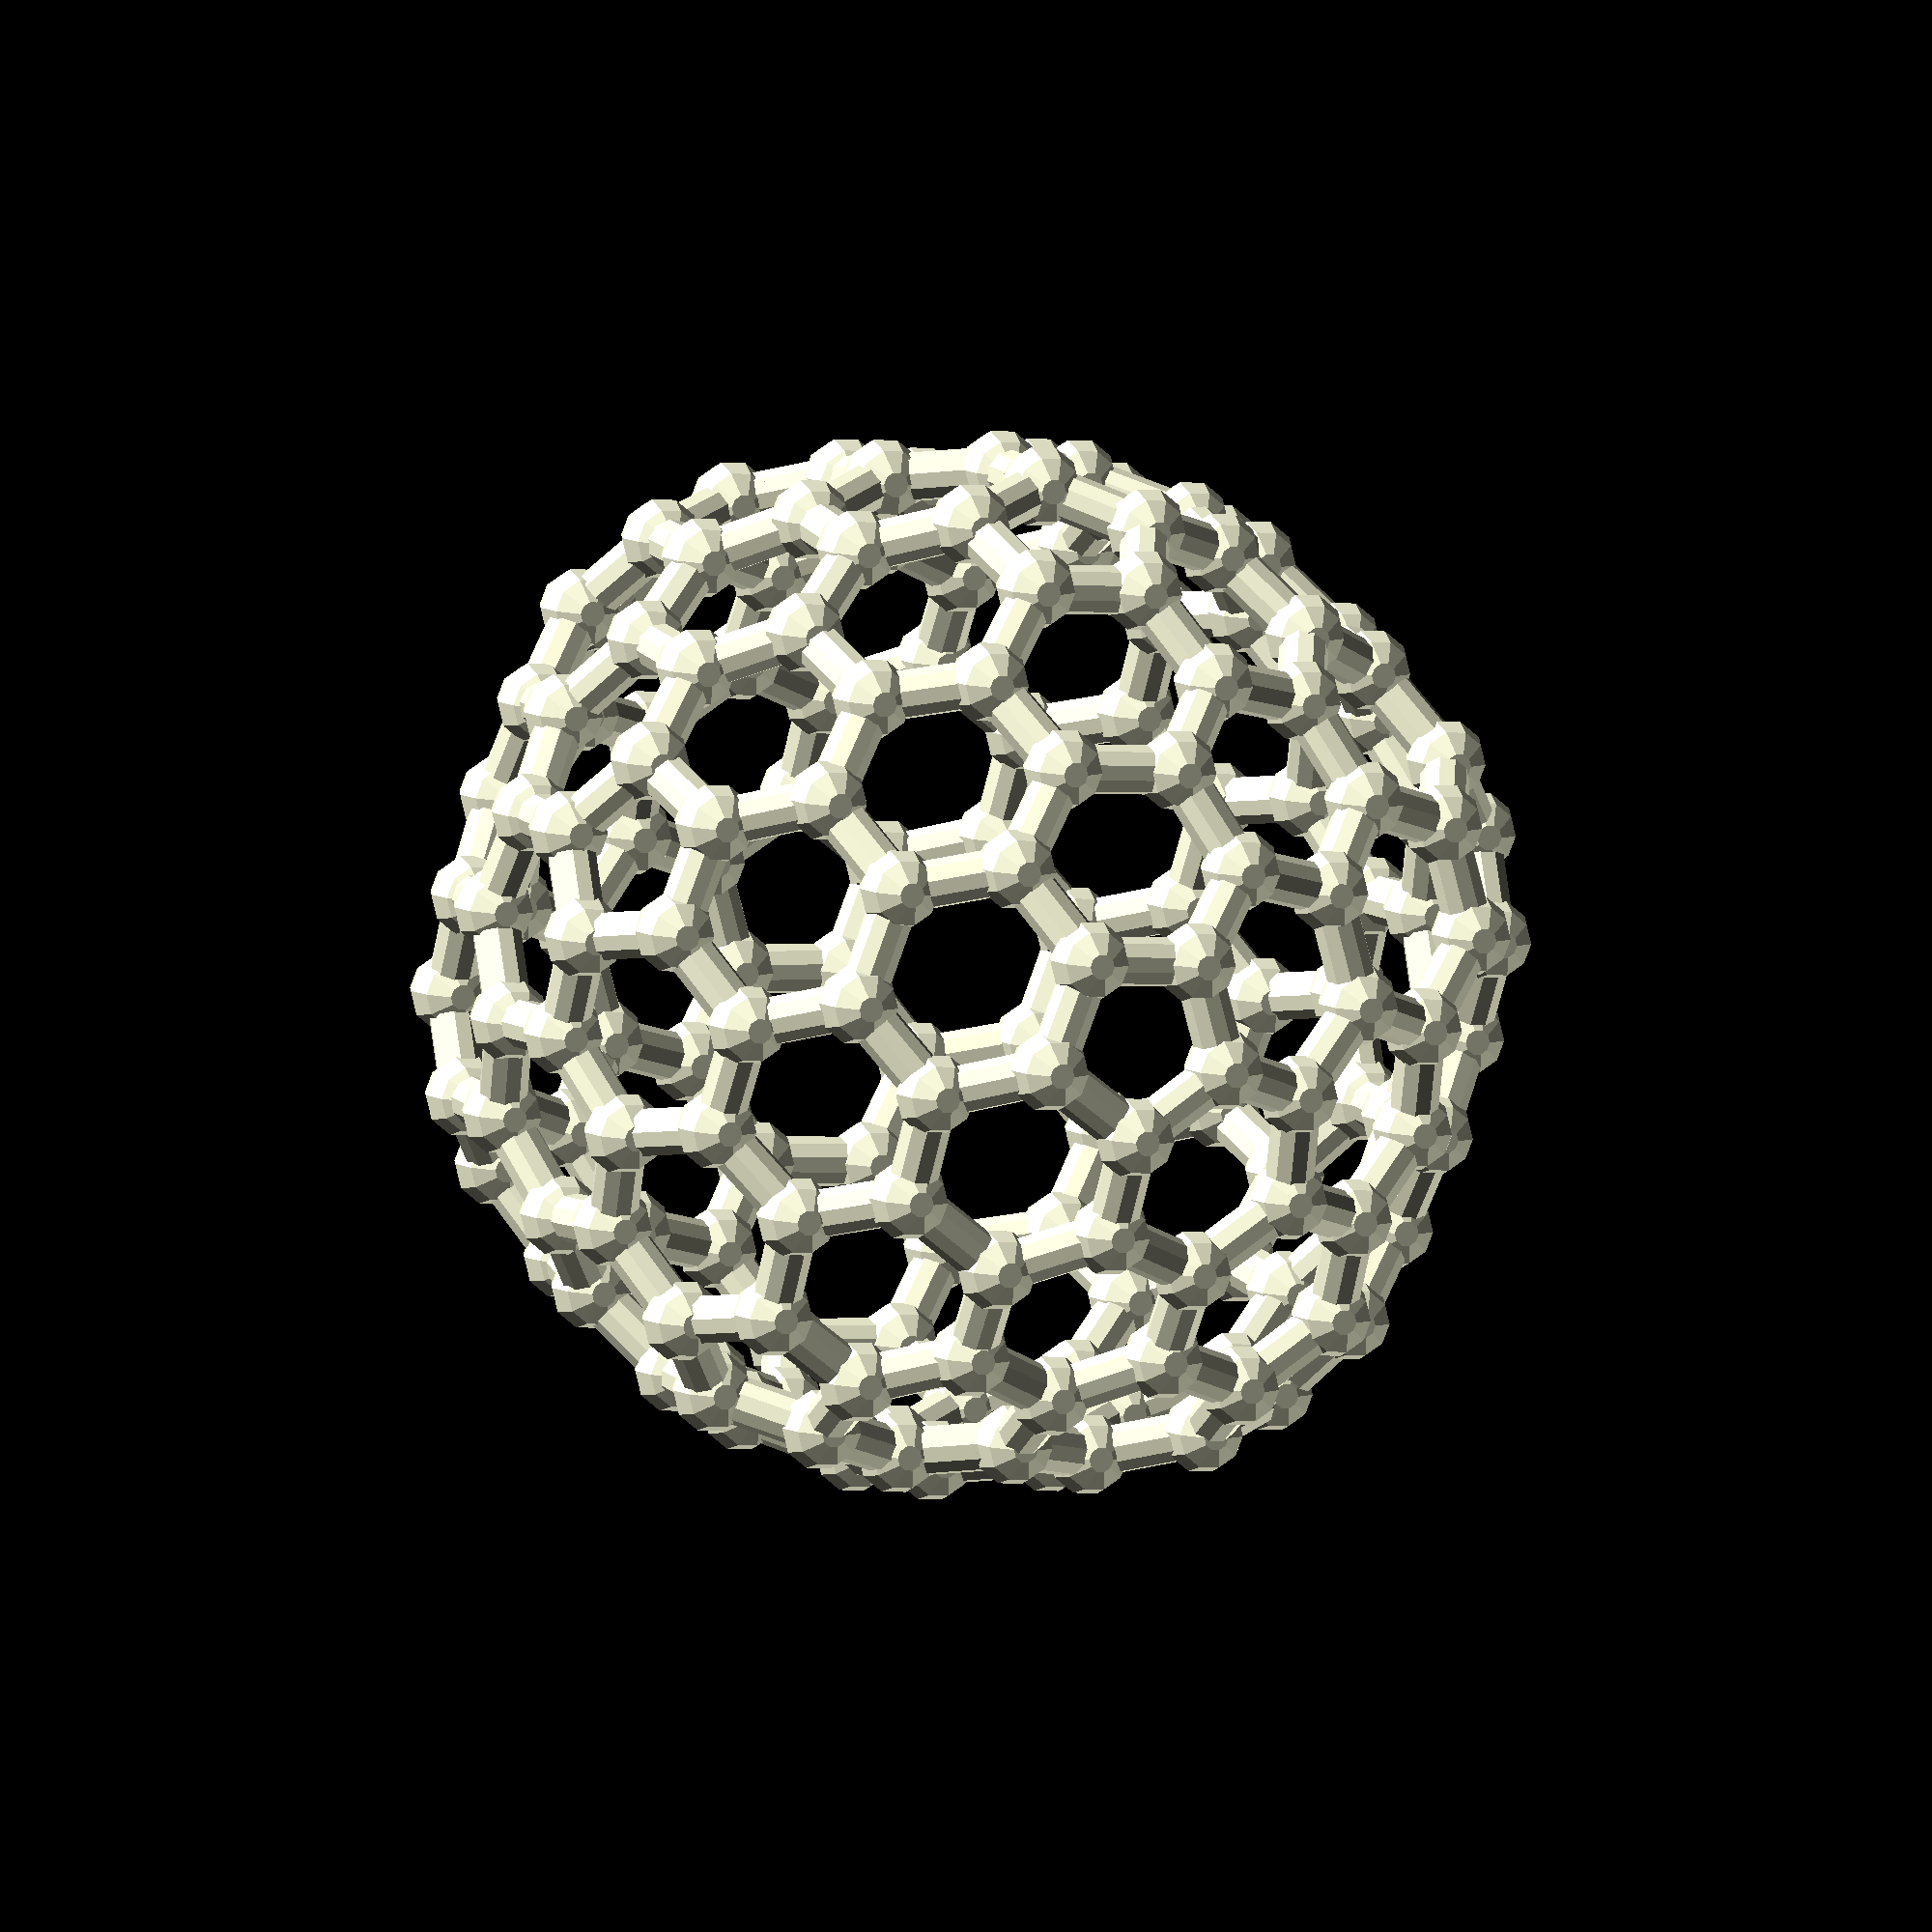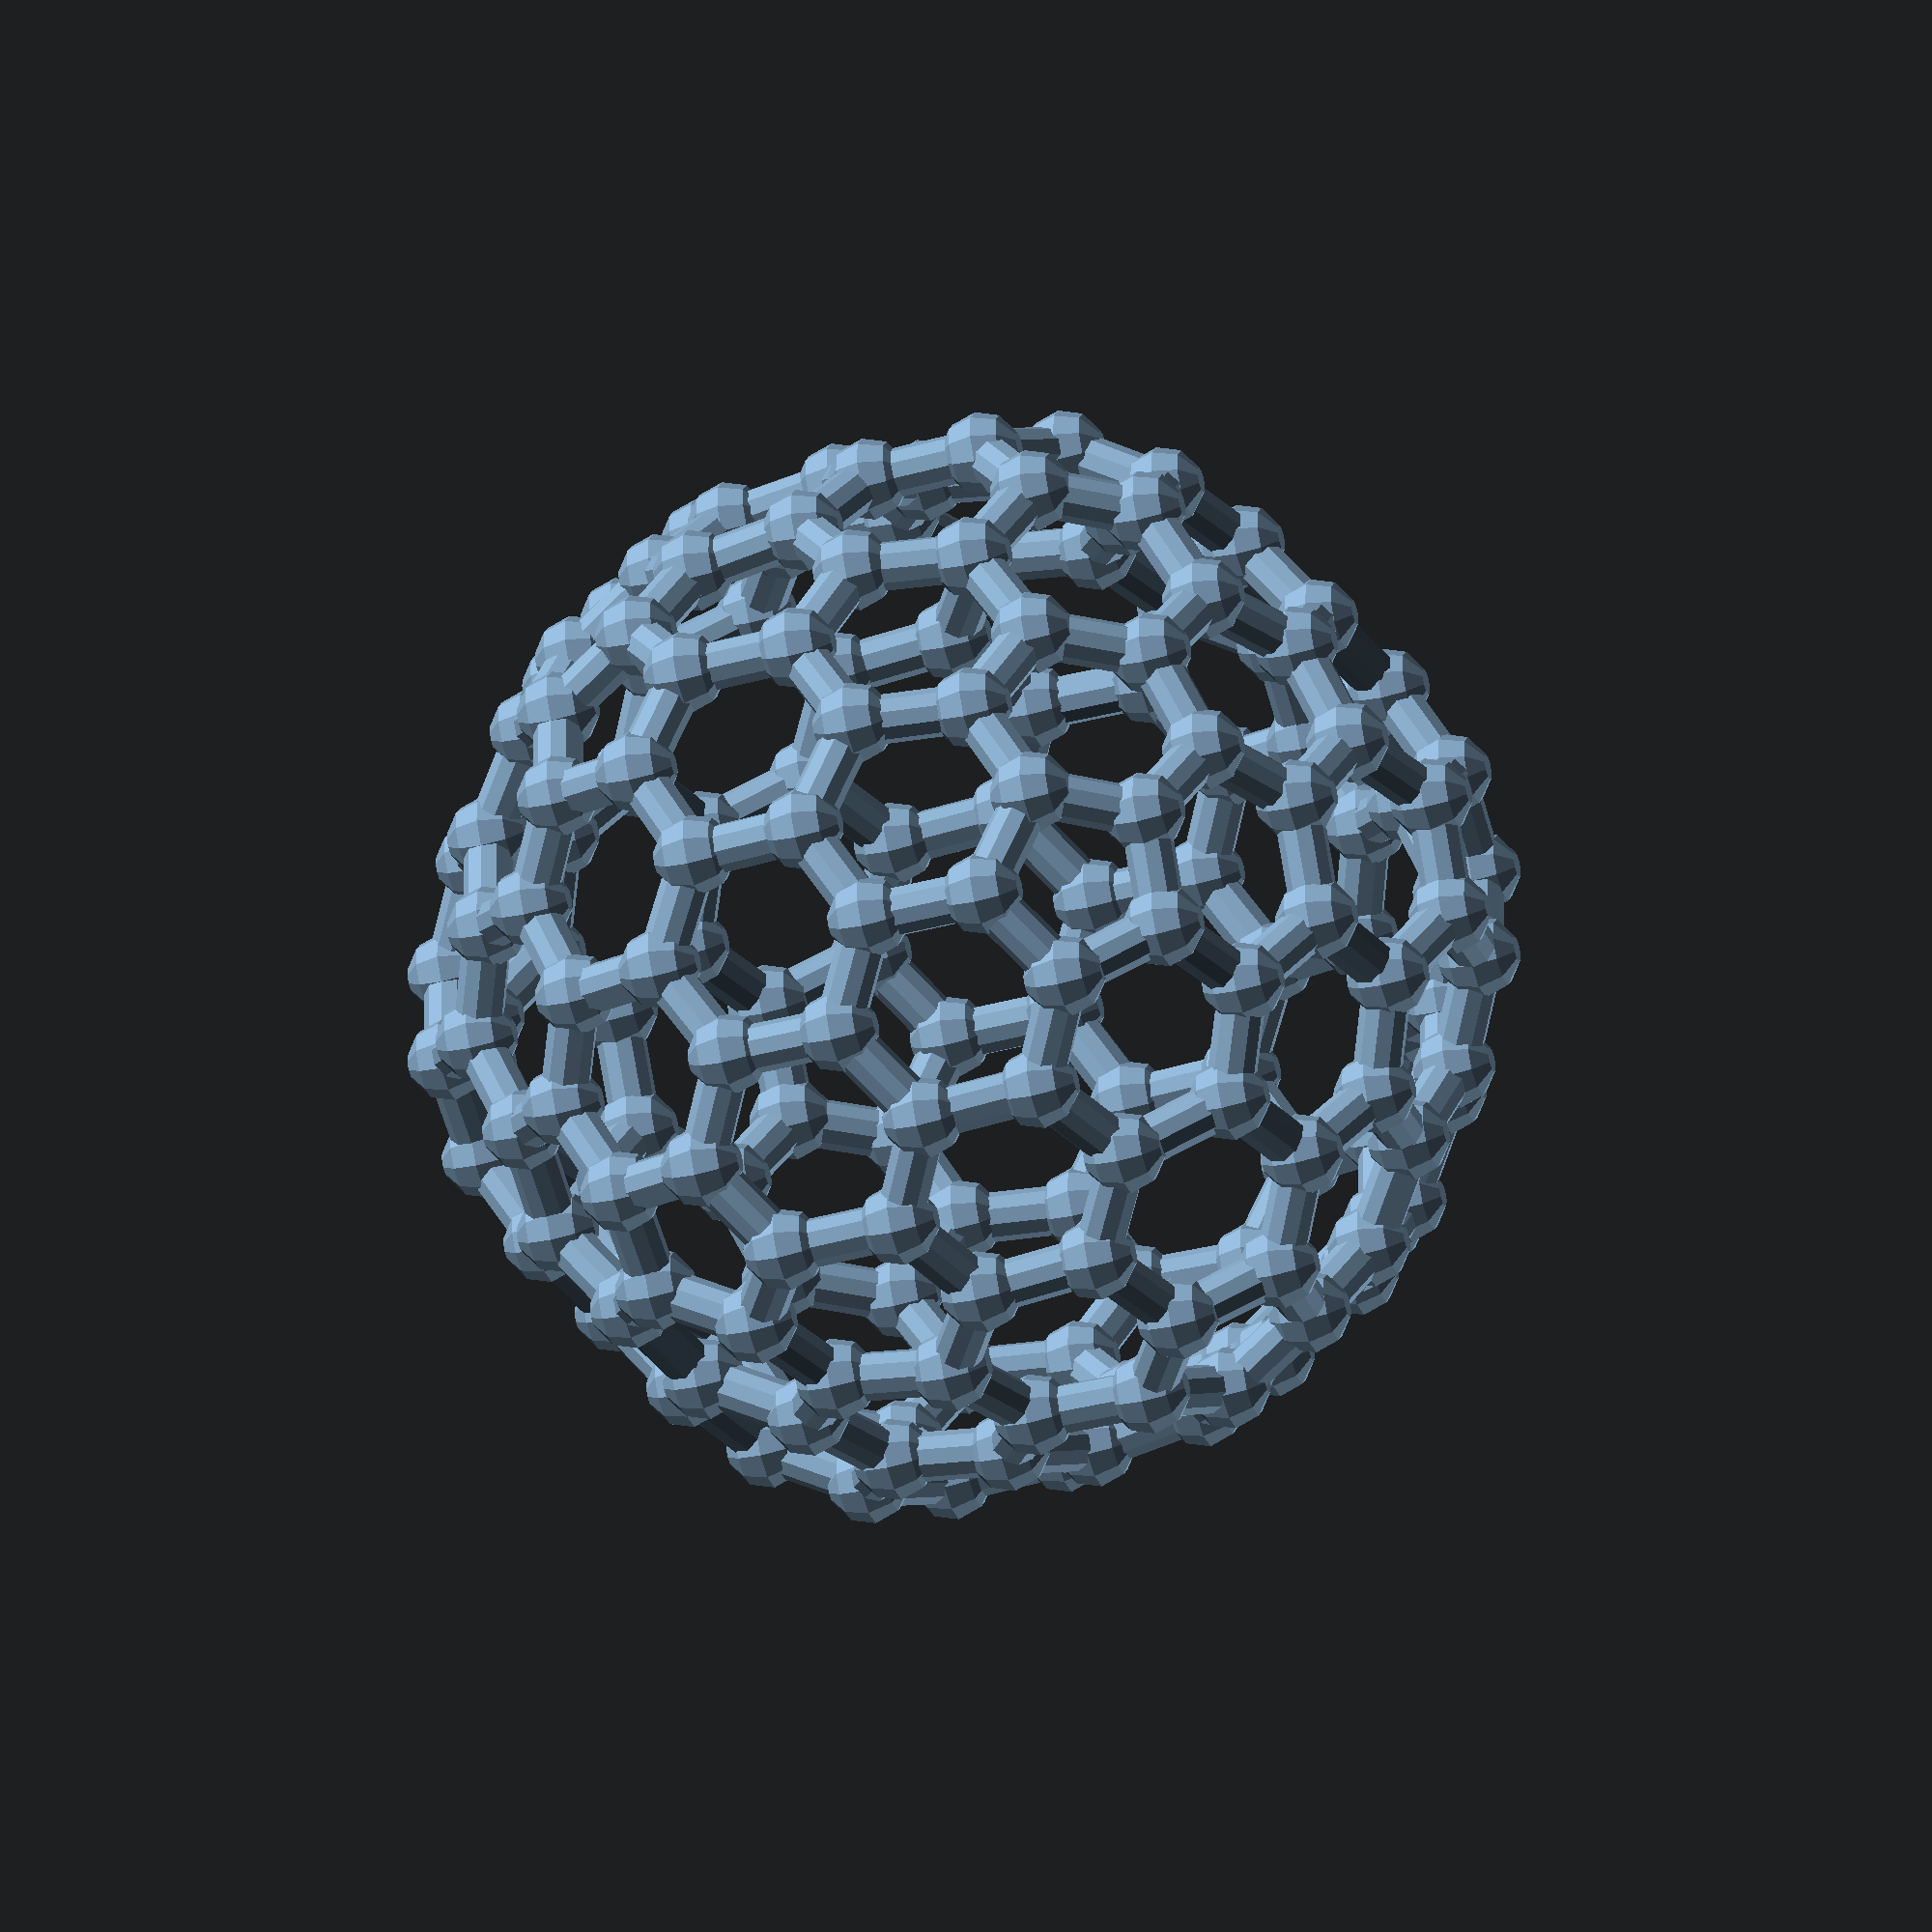
<openscad>
/*

Creates a model of a molcule from a set
of orthogonal coordinates

*/

module atom(rx,x0,y0,z0)
{
  translate(v=[x0,y0,z0])
  sphere(r=rx,$fn=10);
}

/* spheres of radius rx are placed at the atomic
 positions - x0,y0,z0
*/



module bond(x2,y2,z2,x1,y1,z1)

{
tx = (x2 + x1)/2;
ty = (y2 + y1)/2;
tz = (z2 + z1)/2;
ax = x2 - x1 ;
ay = y2 - y1;
az = z2 - z1;

translate(v=[tx,ty,tz])
rotate(a = [-acos(az/sqrt(ax*ax+ay*ay+az*az)), 0, -atan2(ax, ay)])
cylinder(r=.3,h=sqrt(ax*ax+ay*ay+az*az),center=true,$fn=10);
}

/*

Module bond represents a bond between two atoms -
as a cylinder - the orthogonal coordinates of the two
atoms are passed


tx,ty,and tz are the coordinates of the midpoint of the line
             connecting the atoms
ax,ay,and az is the vector between the atoms

              A cylinder whose height is equal to the bond length
              is placed at the origin and rotated to align with the
              bond.  The cylinder is then translated to the proper
              position

             David Moews supplied the rotate command.

                                                            P Moews


*/



union()
{


atom(.5, -2.533905,  4.505798,  3.696991);  //   1
atom(.5, -2.543777,  5.253937,  2.495453);  //   2
atom(.5, -3.680359,  4.865646,  1.748550);  //   3
atom(.5, -4.373383,  3.876556,  2.487686);  //   4
atom(.5, -3.664429,  3.653961,  3.692154);  //   5
atom(.5, -0.089706,  4.651947,  3.795303);  //   6
atom(.5, -0.097397,  5.423141,  2.550980);  //   7
atom(.5, -1.324722,  5.629715,  1.846893);  //   8
atom(.5, -1.304596,  4.099304,  4.303955);  //   9
atom(.5, -2.526306,  5.420853, -0.343552);  //  10
atom(.5, -3.650208,  4.836121,  0.318909);  //  11
atom(.5, -1.348404,  5.822418,  0.430389);  //  12
atom(.5, -2.473114,  2.025100,  5.085144);  //  13
atom(.5, -1.305328,  2.906540,  5.091034);  //  14
atom(.5, -3.614731,  2.355515,  4.292236);  //  15
atom(.5, -5.227081,  2.890152,  0.412262);  //  16
atom(.5, -4.511902,  3.913513, -0.351028);  //  17
atom(.5, -5.065689,  2.811371,  1.829376);  //  18
atom(.5, -4.473969,  1.340729,  3.769638);  //  19
atom(.5, -5.207764,  1.571259,  2.524704);  //  20
atom(.5,  2.355865,  4.580048,  3.668716);  //  21
atom(.5,  2.337646,  5.294418,  2.483139);  //  22
atom(.5,  1.132141,  5.648743,  1.849197);  //  23
atom(.5,  1.144700,  4.137161,  4.296371);  //  24
atom(.5, -0.104813,  6.114548, -1.663193);  //  25
atom(.5, -1.241821,  5.726669, -2.410187);  //  26
atom(.5, -0.104660,  6.059494, -0.233627);  //  27
atom(.5,  1.145508,  5.860428,  0.431351);  //  28
atom(.5, -5.098404,  2.732391, -2.398468);  //  29
atom(.5, -5.770630,  1.772354, -1.682404);  //  30
atom(.5, -5.773453,  1.758240, -0.273453);  //  31
atom(.5, -4.373291,  3.762344, -1.768188);  //  32
atom(.5, -5.951706,  0.503830,  0.396927);  //  33
atom(.5, -3.271362,  4.351624, -2.470581);  //  34
atom(.5, -2.430618,  5.266037, -1.761948);  //  35
atom(.5, -5.043808, -1.022629,  3.614944);  //  36
atom(.5, -5.732849, -0.806152,  2.446777);  //  37
atom(.5, -5.754379,  0.453690,  1.815811);  //  38
atom(.5, -4.316956,  0.002090,  4.253082);  //  39
atom(.5, -3.195984, -0.361740,  5.069122);  //  40
atom(.5, -0.033951,  1.142075,  6.187515);  //  41
atom(.5, -1.130646,  0.315140,  6.183807);  //  42
atom(.5, -2.337402,  0.678925,  5.553467);  //  43
atom(.5, -0.049652,  2.404724,  5.563736);  //  44
atom(.5,  1.189865,  2.949722,  5.091827);  //  45
atom(.5,  2.251938,  5.351837, -1.759964);  //  46
atom(.5,  1.047577,  5.769180, -2.409134);  //  47
atom(.5,  2.336685,  5.505890, -0.342621);  //  48
atom(.5,  3.472382,  4.957123,  0.326355);  //  49
atom(.5,  3.474152,  4.974289,  1.760925);  //  50
atom(.5,  0.621948,  5.167633, -3.616989);  //  51
atom(.5, -0.792343,  5.140839, -3.617905);  //  52
atom(.5,  3.520615,  3.781006,  3.692139);  //  53
atom(.5,  4.220825,  4.028534,  2.497986);  //  54
atom(.5, -3.463272,  2.588364, -4.229889);  //  55
atom(.5, -4.684921,  2.183029, -3.596329);  //  56
atom(.5, -2.806686,  3.749893, -3.721680);  //  57
atom(.5, -1.511276,  4.067322, -4.232437);  //  58
atom(.5, -5.734314, -1.982285,  0.285706);  //  59
atom(.5, -5.752457, -1.981918,  1.720123);  //  60
atom(.5, -5.941406, -0.736618, -0.377747);  //  61
atom(.5, -5.753876, -0.685349, -1.790924);  //  62
atom(.5, -5.790878,  0.603607, -2.419617);  //  63
atom(.5, -5.107605,  0.842407, -3.624680);  //  64
atom(.5, -1.417923, -2.046800,  5.558502);  //  65
atom(.5, -0.695908, -0.996246,  6.216537);  //  66
atom(.5, -2.725403, -1.746445,  5.073608);  //  67
atom(.5, -3.385864, -2.719650,  4.266434);  //  68
atom(.5, -4.619186, -2.337830,  3.641129);  //  69
atom(.5, -5.051620, -2.954666,  2.454163);  //  70
atom(.5,  3.522720,  2.485779,  4.300140);  //  71
atom(.5,  2.393753,  2.116989,  5.093170);  //  72
atom(.5,  2.318481,  0.773270,  5.570114);  //  73
atom(.5,  1.107132,  0.364426,  6.221573);  //  74
atom(.5,  0.709595, -0.984070,  6.235458);  //  75
atom(.5,  5.129974,  3.082443,  0.428925);  //  76
atom(.5,  4.376846,  4.073257, -0.341187);  //  77
atom(.5,  4.963776,  2.996552,  1.845169);  //  78
atom(.5,  5.744980,  1.995193, -1.678467);  //  79
atom(.5,  4.250351,  3.921448, -1.761490);  //  80
atom(.5,  5.729294,  1.973923, -0.244843);  //  81
atom(.5,  5.941345,  0.722855,  0.416595);  //  82
atom(.5,  5.966232, -0.519470, -0.358780);  //  83
atom(.5,  5.078079, -0.844300,  3.647446);  //  84
atom(.5,  5.786758, -0.601944,  2.482925);  //  85
atom(.5,  5.751724,  0.676376,  1.834030);  //  86
atom(.5,  5.154785,  1.763763,  2.542740);  //  87
atom(.5,  4.423523,  1.502000,  3.783661);  //  88
atom(.5,  1.413986,  2.038116, -5.516953);  //  89
atom(.5,  0.675598,  1.002579, -6.179367);  //  90
atom(.5, -1.462219,  1.970703, -5.514633);  //  91
atom(.5, -0.778320,  3.135468, -5.032288);  //  92
atom(.5,  0.684860,  3.167526, -5.032593);  //  93
atom(.5,  1.381363,  4.123276, -4.230621);  //  94
atom(.5,  2.725555,  1.732285, -5.033966);  //  95
atom(.5,  3.203537,  0.347824, -5.041489);  //  96
atom(.5,  5.018646,  2.928711, -2.397919);  //  97
atom(.5,  4.617798,  2.349106, -3.589661);  //  98
atom(.5,  3.383300,  2.710571, -4.223160);  //  99
atom(.5,  2.686752,  3.850967, -3.717224);  // 100
atom(.5,  3.127655,  4.468964, -2.465973);  // 101
atom(.5, -3.519714, -2.490021, -4.253494);  // 102
atom(.5, -3.516479, -3.780014, -3.626480);  // 103
atom(.5, -4.939621, -3.004044, -1.803314);  // 104
atom(.5, -5.149765, -1.768906, -2.501984);  // 105
atom(.5, -4.426041, -1.508286, -3.747208);  // 106
atom(.5, -4.321075, -0.174576, -4.250290);  // 107
atom(.5, -2.392975, -2.123505, -5.055771);  // 108
atom(.5, -0.708237,  0.972824, -6.159943);  // 109
atom(.5, -1.119217, -0.349274, -6.186400);  // 110
atom(.5, -2.321716, -0.775986, -5.531937);  // 111
atom(.5, -3.207123,  0.234756, -5.046341);  // 112
atom(.5, -2.771103,  1.632217, -5.037125);  // 113
atom(.5, -2.251862, -5.353806,  1.798843);  // 114
atom(.5, -1.036133, -5.743332,  2.452774);  // 115
atom(.5, -0.614578, -5.135178,  3.623291);  // 116
atom(.5, -1.369705, -4.124893,  4.247375);  // 117
atom(.5, -2.689285, -3.857803,  3.752213);  // 118
atom(.5, -3.136215, -4.482651,  2.506287);  // 119
atom(.5, -4.264389, -3.956329,  1.804230);  // 120
atom(.5, -2.340790, -5.517731,  0.380066);  // 121
atom(.5, -1.148987, -5.880417, -0.390305);  // 122
atom(.5, -4.191849, -4.011932, -2.440033);  // 123
atom(.5, -3.498093, -4.970108, -1.720016);  // 124
atom(.5, -3.481628, -4.967545, -0.285873);  // 125
atom(.5, -4.386749, -4.089874,  0.386490);  // 126
atom(.5, -5.129654, -3.091614, -0.384155);  // 127
atom(.5,  3.464767, -2.592697,  4.275833);  // 128
atom(.5,  4.687866, -2.172668,  3.656158);  // 129
atom(.5,  4.311356,  0.157959,  4.270813);  // 130
atom(.5,  3.200165, -0.242493,  5.083893);  // 131
atom(.5,  2.770615, -1.641937,  5.085556);  // 132
atom(.5,  1.473419, -1.993668,  5.570892);  // 133
atom(.5,  0.770081, -5.125641,  3.638992);  // 134
atom(.5,  1.507690, -4.068298,  4.267624);  // 135
atom(.5,  0.781006, -3.142914,  5.078156);  // 136
atom(.5, -0.682327, -3.171524,  5.069885);  // 137
atom(.5,  2.809845, -3.756897,  3.762573);  // 138
atom(.5,  3.275909, -4.368195,  2.515778);  // 139
atom(.5,  0.103195, -6.114563,  1.706589);  // 140
atom(.5,  1.234665, -5.727722,  2.449707);  // 141
atom(.5,  0.101547, -6.072708,  0.276840);  // 142
atom(.5,  1.344559, -5.828430, -0.385666);  // 143
atom(.5,  1.326157, -5.606125, -1.799881);  // 144
atom(.5,  2.512909, -5.163788, -2.417984);  // 145
atom(.5,  2.429810, -5.277008,  1.805969);  // 146
atom(.5,  2.521164, -5.426437,  0.387115);  // 147
atom(.5,  3.628510, -4.819565, -0.287842);  // 148
atom(.5,  3.611359, -4.788651, -1.696700);  // 149
atom(.5,  5.145752, -2.780487,  2.467133);  // 150
atom(.5,  5.834000, -1.796463,  1.732025);  // 151
atom(.5,  4.386810, -3.802338,  1.814682);  // 152
atom(.5,  4.513260, -3.925430,  0.395981);  // 153
atom(.5,  5.802567, -1.777374,  0.302139);  // 154
atom(.5,  5.228653, -2.902054, -0.368300);  // 155
atom(.5,  5.028061, -2.817000, -1.783356);  // 156
atom(.5,  4.279100, -3.833054, -2.410049);  // 157
atom(.5,  5.793457,  0.796371, -2.422287);  // 158
atom(.5,  5.087204,  1.018051, -3.619659);  // 159
atom(.5,  5.782349, -0.479965, -1.776611);  // 160
atom(.5,  5.208298, -1.581543, -2.484222);  // 161
atom(.5,  4.328796, -0.023727, -4.240540);  // 162
atom(.5,  4.473816, -1.350876, -3.729416);  // 163
atom(.5,  3.590698, -2.365600, -4.219650);  // 164
atom(.5,  3.593369, -3.617416, -3.572403);  // 165
atom(.5,  1.151215, -0.326370, -6.204605);  // 166
atom(.5,  0.026718, -1.173248, -6.209167);  // 167
atom(.5,  2.359177, -0.696350, -5.533936);  // 168
atom(.5,  2.468933, -2.035538, -5.045822);  // 169
atom(.5, -2.365860, -4.597366, -3.652939);  // 170
atom(.5, -2.354400, -5.342850, -2.458633);  // 171
atom(.5, -1.128159, -5.686554, -1.807281);  // 172
atom(.5,  0.092987, -5.435425, -2.506943);  // 173
atom(.5, -1.151764, -4.152618, -4.264587);  // 174
atom(.5,  0.080978, -4.660248, -3.748718);  // 175
atom(.5,  1.302673, -4.089142, -4.229507);  // 176
atom(.5,  2.501587, -4.439346, -3.576721);  // 177
atom(.5, -1.194046, -2.964874, -5.060364);  // 178
atom(.5,  0.045349, -2.439285, -5.543671);  // 179
atom(.5,  1.299606, -2.916382, -5.050766);  // 180
bond( -2.533905,  4.505798,  3.696991, -2.543777,  5.253937,  2.495453);  //  1 -   2
bond( -2.533905,  4.505798,  3.696991, -3.664429,  3.653961,  3.692154);  //  1 -   5
bond( -2.533905,  4.505798,  3.696991, -1.304596,  4.099304,  4.303955);  //  1 -   9
bond( -2.543777,  5.253937,  2.495453, -3.680359,  4.865646,  1.748550);  //  2 -   3
bond( -2.543777,  5.253937,  2.495453, -1.324722,  5.629715,  1.846893);  //  2 -   8
bond( -3.680359,  4.865646,  1.748550, -4.373383,  3.876556,  2.487686);  //  3 -   4
bond( -3.680359,  4.865646,  1.748550, -3.650208,  4.836121,  0.318909);  //  3 -  11
bond( -4.373383,  3.876556,  2.487686, -3.664429,  3.653961,  3.692154);  //  4 -   5
bond( -4.373383,  3.876556,  2.487686, -5.065689,  2.811371,  1.829376);  //  4 -  18
bond( -3.664429,  3.653961,  3.692154, -3.614731,  2.355515,  4.292236);  //  5 -  15
bond( -0.089706,  4.651947,  3.795303, -0.097397,  5.423141,  2.550980);  //  6 -   7
bond( -0.089706,  4.651947,  3.795303, -1.304596,  4.099304,  4.303955);  //  6 -   9
bond( -0.089706,  4.651947,  3.795303,  1.144700,  4.137161,  4.296371);  //  6 -  24
bond( -0.097397,  5.423141,  2.550980, -1.324722,  5.629715,  1.846893);  //  7 -   8
bond( -0.097397,  5.423141,  2.550980,  1.132141,  5.648743,  1.849197);  //  7 -  23
bond( -1.324722,  5.629715,  1.846893, -1.348404,  5.822418,  0.430389);  //  8 -  12
bond( -1.304596,  4.099304,  4.303955, -1.305328,  2.906540,  5.091034);  //  9 -  14
bond( -2.526306,  5.420853, -0.343552, -3.650208,  4.836121,  0.318909);  // 10 -  11
bond( -2.526306,  5.420853, -0.343552, -1.348404,  5.822418,  0.430389);  // 10 -  12
bond( -2.526306,  5.420853, -0.343552, -2.430618,  5.266037, -1.761948);  // 10 -  35
bond( -3.650208,  4.836121,  0.318909, -4.511902,  3.913513, -0.351028);  // 11 -  17
bond( -1.348404,  5.822418,  0.430389, -0.104660,  6.059494, -0.233627);  // 12 -  27
bond( -2.473114,  2.025100,  5.085144, -1.305328,  2.906540,  5.091034);  // 13 -  14
bond( -2.473114,  2.025100,  5.085144, -3.614731,  2.355515,  4.292236);  // 13 -  15
bond( -2.473114,  2.025100,  5.085144, -2.337402,  0.678925,  5.553467);  // 13 -  43
bond( -1.305328,  2.906540,  5.091034, -0.049652,  2.404724,  5.563736);  // 14 -  44
bond( -3.614731,  2.355515,  4.292236, -4.473969,  1.340729,  3.769638);  // 15 -  19
bond( -5.227081,  2.890152,  0.412262, -4.511902,  3.913513, -0.351028);  // 16 -  17
bond( -5.227081,  2.890152,  0.412262, -5.065689,  2.811371,  1.829376);  // 16 -  18
bond( -5.227081,  2.890152,  0.412262, -5.773453,  1.758240, -0.273453);  // 16 -  31
bond( -4.511902,  3.913513, -0.351028, -4.373291,  3.762344, -1.768188);  // 17 -  32
bond( -5.065689,  2.811371,  1.829376, -5.207764,  1.571259,  2.524704);  // 18 -  20
bond( -4.473969,  1.340729,  3.769638, -5.207764,  1.571259,  2.524704);  // 19 -  20
bond( -4.473969,  1.340729,  3.769638, -4.316956,  0.002090,  4.253082);  // 19 -  39
bond( -5.207764,  1.571259,  2.524704, -5.754379,  0.453690,  1.815811);  // 20 -  38
bond(  2.355865,  4.580048,  3.668716,  2.337646,  5.294418,  2.483139);  // 21 -  22
bond(  2.355865,  4.580048,  3.668716,  1.144700,  4.137161,  4.296371);  // 21 -  24
bond(  2.355865,  4.580048,  3.668716,  3.520615,  3.781006,  3.692139);  // 21 -  53
bond(  2.337646,  5.294418,  2.483139,  1.132141,  5.648743,  1.849197);  // 22 -  23
bond(  2.337646,  5.294418,  2.483139,  3.474152,  4.974289,  1.760925);  // 22 -  50
bond(  1.132141,  5.648743,  1.849197,  1.145508,  5.860428,  0.431351);  // 23 -  28
bond(  1.144700,  4.137161,  4.296371,  1.189865,  2.949722,  5.091827);  // 24 -  45
bond( -0.104813,  6.114548, -1.663193, -1.241821,  5.726669, -2.410187);  // 25 -  26
bond( -0.104813,  6.114548, -1.663193, -0.104660,  6.059494, -0.233627);  // 25 -  27
bond( -0.104813,  6.114548, -1.663193,  1.047577,  5.769180, -2.409134);  // 25 -  47
bond( -1.241821,  5.726669, -2.410187, -2.430618,  5.266037, -1.761948);  // 26 -  35
bond( -1.241821,  5.726669, -2.410187, -0.792343,  5.140839, -3.617905);  // 26 -  52
bond( -0.104660,  6.059494, -0.233627,  1.145508,  5.860428,  0.431351);  // 27 -  28
bond(  1.145508,  5.860428,  0.431351,  2.336685,  5.505890, -0.342621);  // 28 -  48
bond( -5.098404,  2.732391, -2.398468, -5.770630,  1.772354, -1.682404);  // 29 -  30
bond( -5.098404,  2.732391, -2.398468, -4.373291,  3.762344, -1.768188);  // 29 -  32
bond( -5.098404,  2.732391, -2.398468, -4.684921,  2.183029, -3.596329);  // 29 -  56
bond( -5.770630,  1.772354, -1.682404, -5.773453,  1.758240, -0.273453);  // 30 -  31
bond( -5.770630,  1.772354, -1.682404, -5.790878,  0.603607, -2.419617);  // 30 -  63
bond( -5.773453,  1.758240, -0.273453, -5.951706,  0.503830,  0.396927);  // 31 -  33
bond( -4.373291,  3.762344, -1.768188, -3.271362,  4.351624, -2.470581);  // 32 -  34
bond( -5.951706,  0.503830,  0.396927, -5.754379,  0.453690,  1.815811);  // 33 -  38
bond( -5.951706,  0.503830,  0.396927, -5.941406, -0.736618, -0.377747);  // 33 -  61
bond( -3.271362,  4.351624, -2.470581, -2.430618,  5.266037, -1.761948);  // 34 -  35
bond( -3.271362,  4.351624, -2.470581, -2.806686,  3.749893, -3.721680);  // 34 -  57
bond( -5.043808, -1.022629,  3.614944, -5.732849, -0.806152,  2.446777);  // 36 -  37
bond( -5.043808, -1.022629,  3.614944, -4.316956,  0.002090,  4.253082);  // 36 -  39
bond( -5.043808, -1.022629,  3.614944, -4.619186, -2.337830,  3.641129);  // 36 -  69
bond( -5.732849, -0.806152,  2.446777, -5.754379,  0.453690,  1.815811);  // 37 -  38
bond( -5.732849, -0.806152,  2.446777, -5.752457, -1.981918,  1.720123);  // 37 -  60
bond( -4.316956,  0.002090,  4.253082, -3.195984, -0.361740,  5.069122);  // 39 -  40
bond( -3.195984, -0.361740,  5.069122, -2.337402,  0.678925,  5.553467);  // 40 -  43
bond( -3.195984, -0.361740,  5.069122, -2.725403, -1.746445,  5.073608);  // 40 -  67
bond( -0.033951,  1.142075,  6.187515, -1.130646,  0.315140,  6.183807);  // 41 -  42
bond( -0.033951,  1.142075,  6.187515, -0.049652,  2.404724,  5.563736);  // 41 -  44
bond( -0.033951,  1.142075,  6.187515,  1.107132,  0.364426,  6.221573);  // 41 -  74
bond( -1.130646,  0.315140,  6.183807, -2.337402,  0.678925,  5.553467);  // 42 -  43
bond( -1.130646,  0.315140,  6.183807, -0.695908, -0.996246,  6.216537);  // 42 -  66
bond( -0.049652,  2.404724,  5.563736,  1.189865,  2.949722,  5.091827);  // 44 -  45
bond(  1.189865,  2.949722,  5.091827,  2.393753,  2.116989,  5.093170);  // 45 -  72
bond(  2.251938,  5.351837, -1.759964,  1.047577,  5.769180, -2.409134);  // 46 -  47
bond(  2.251938,  5.351837, -1.759964,  2.336685,  5.505890, -0.342621);  // 46 -  48
bond(  2.251938,  5.351837, -1.759964,  3.127655,  4.468964, -2.465973);  // 46 - 101
bond(  1.047577,  5.769180, -2.409134,  0.621948,  5.167633, -3.616989);  // 47 -  51
bond(  2.336685,  5.505890, -0.342621,  3.472382,  4.957123,  0.326355);  // 48 -  49
bond(  3.472382,  4.957123,  0.326355,  3.474152,  4.974289,  1.760925);  // 49 -  50
bond(  3.472382,  4.957123,  0.326355,  4.376846,  4.073257, -0.341187);  // 49 -  77
bond(  3.474152,  4.974289,  1.760925,  4.220825,  4.028534,  2.497986);  // 50 -  54
bond(  0.621948,  5.167633, -3.616989, -0.792343,  5.140839, -3.617905);  // 51 -  52
bond(  0.621948,  5.167633, -3.616989,  1.381363,  4.123276, -4.230621);  // 51 -  94
bond( -0.792343,  5.140839, -3.617905, -1.511276,  4.067322, -4.232437);  // 52 -  58
bond(  3.520615,  3.781006,  3.692139,  4.220825,  4.028534,  2.497986);  // 53 -  54
bond(  3.520615,  3.781006,  3.692139,  3.522720,  2.485779,  4.300140);  // 53 -  71
bond(  4.220825,  4.028534,  2.497986,  4.963776,  2.996552,  1.845169);  // 54 -  78
bond( -3.463272,  2.588364, -4.229889, -4.684921,  2.183029, -3.596329);  // 55 -  56
bond( -3.463272,  2.588364, -4.229889, -2.806686,  3.749893, -3.721680);  // 55 -  57
bond( -3.463272,  2.588364, -4.229889, -2.771103,  1.632217, -5.037125);  // 55 - 113
bond( -4.684921,  2.183029, -3.596329, -5.107605,  0.842407, -3.624680);  // 56 -  64
bond( -2.806686,  3.749893, -3.721680, -1.511276,  4.067322, -4.232437);  // 57 -  58
bond( -1.511276,  4.067322, -4.232437, -0.778320,  3.135468, -5.032288);  // 58 -  92
bond( -5.734314, -1.982285,  0.285706, -5.752457, -1.981918,  1.720123);  // 59 -  60
bond( -5.734314, -1.982285,  0.285706, -5.941406, -0.736618, -0.377747);  // 59 -  61
bond( -5.734314, -1.982285,  0.285706, -5.129654, -3.091614, -0.384155);  // 59 - 127
bond( -5.752457, -1.981918,  1.720123, -5.051620, -2.954666,  2.454163);  // 60 -  70
bond( -5.941406, -0.736618, -0.377747, -5.753876, -0.685349, -1.790924);  // 61 -  62
bond( -5.753876, -0.685349, -1.790924, -5.790878,  0.603607, -2.419617);  // 62 -  63
bond( -5.753876, -0.685349, -1.790924, -5.149765, -1.768906, -2.501984);  // 62 - 105
bond( -5.790878,  0.603607, -2.419617, -5.107605,  0.842407, -3.624680);  // 63 -  64
bond( -5.107605,  0.842407, -3.624680, -4.321075, -0.174576, -4.250290);  // 64 - 107
bond( -1.417923, -2.046800,  5.558502, -0.695908, -0.996246,  6.216537);  // 65 -  66
bond( -1.417923, -2.046800,  5.558502, -2.725403, -1.746445,  5.073608);  // 65 -  67
bond( -1.417923, -2.046800,  5.558502, -0.682327, -3.171524,  5.069885);  // 65 - 137
bond( -0.695908, -0.996246,  6.216537,  0.709595, -0.984070,  6.235458);  // 66 -  75
bond( -2.725403, -1.746445,  5.073608, -3.385864, -2.719650,  4.266434);  // 67 -  68
bond( -3.385864, -2.719650,  4.266434, -4.619186, -2.337830,  3.641129);  // 68 -  69
bond( -3.385864, -2.719650,  4.266434, -2.689285, -3.857803,  3.752213);  // 68 - 118
bond( -4.619186, -2.337830,  3.641129, -5.051620, -2.954666,  2.454163);  // 69 -  70
bond( -5.051620, -2.954666,  2.454163, -4.264389, -3.956329,  1.804230);  // 70 - 120
bond(  3.522720,  2.485779,  4.300140,  2.393753,  2.116989,  5.093170);  // 71 -  72
bond(  3.522720,  2.485779,  4.300140,  4.423523,  1.502000,  3.783661);  // 71 -  88
bond(  2.393753,  2.116989,  5.093170,  2.318481,  0.773270,  5.570114);  // 72 -  73
bond(  2.318481,  0.773270,  5.570114,  1.107132,  0.364426,  6.221573);  // 73 -  74
bond(  2.318481,  0.773270,  5.570114,  3.200165, -0.242493,  5.083893);  // 73 - 131
bond(  1.107132,  0.364426,  6.221573,  0.709595, -0.984070,  6.235458);  // 74 -  75
bond(  0.709595, -0.984070,  6.235458,  1.473419, -1.993668,  5.570892);  // 75 - 133
bond(  5.129974,  3.082443,  0.428925,  4.376846,  4.073257, -0.341187);  // 76 -  77
bond(  5.129974,  3.082443,  0.428925,  4.963776,  2.996552,  1.845169);  // 76 -  78
bond(  5.129974,  3.082443,  0.428925,  5.729294,  1.973923, -0.244843);  // 76 -  81
bond(  4.376846,  4.073257, -0.341187,  4.250351,  3.921448, -1.761490);  // 77 -  80
bond(  4.963776,  2.996552,  1.845169,  5.154785,  1.763763,  2.542740);  // 78 -  87
bond(  5.744980,  1.995193, -1.678467,  5.729294,  1.973923, -0.244843);  // 79 -  81
bond(  5.744980,  1.995193, -1.678467,  5.018646,  2.928711, -2.397919);  // 79 -  97
bond(  5.744980,  1.995193, -1.678467,  5.793457,  0.796371, -2.422287);  // 79 - 158
bond(  4.250351,  3.921448, -1.761490,  5.018646,  2.928711, -2.397919);  // 80 -  97
bond(  4.250351,  3.921448, -1.761490,  3.127655,  4.468964, -2.465973);  // 80 - 101
bond(  5.729294,  1.973923, -0.244843,  5.941345,  0.722855,  0.416595);  // 81 -  82
bond(  5.941345,  0.722855,  0.416595,  5.966232, -0.519470, -0.358780);  // 82 -  83
bond(  5.941345,  0.722855,  0.416595,  5.751724,  0.676376,  1.834030);  // 82 -  86
bond(  5.966232, -0.519470, -0.358780,  5.802567, -1.777374,  0.302139);  // 83 - 154
bond(  5.966232, -0.519470, -0.358780,  5.782349, -0.479965, -1.776611);  // 83 - 160
bond(  5.078079, -0.844300,  3.647446,  5.786758, -0.601944,  2.482925);  // 84 -  85
bond(  5.078079, -0.844300,  3.647446,  4.687866, -2.172668,  3.656158);  // 84 - 129
bond(  5.078079, -0.844300,  3.647446,  4.311356,  0.157959,  4.270813);  // 84 - 130
bond(  5.786758, -0.601944,  2.482925,  5.751724,  0.676376,  1.834030);  // 85 -  86
bond(  5.786758, -0.601944,  2.482925,  5.834000, -1.796463,  1.732025);  // 85 - 151
bond(  5.751724,  0.676376,  1.834030,  5.154785,  1.763763,  2.542740);  // 86 -  87
bond(  5.154785,  1.763763,  2.542740,  4.423523,  1.502000,  3.783661);  // 87 -  88
bond(  4.423523,  1.502000,  3.783661,  4.311356,  0.157959,  4.270813);  // 88 - 130
bond(  1.413986,  2.038116, -5.516953,  0.675598,  1.002579, -6.179367);  // 89 -  90
bond(  1.413986,  2.038116, -5.516953,  0.684860,  3.167526, -5.032593);  // 89 -  93
bond(  1.413986,  2.038116, -5.516953,  2.725555,  1.732285, -5.033966);  // 89 -  95
bond(  0.675598,  1.002579, -6.179367, -0.708237,  0.972824, -6.159943);  // 90 - 109
bond(  0.675598,  1.002579, -6.179367,  1.151215, -0.326370, -6.204605);  // 90 - 166
bond( -1.462219,  1.970703, -5.514633, -0.778320,  3.135468, -5.032288);  // 91 -  92
bond( -1.462219,  1.970703, -5.514633, -0.708237,  0.972824, -6.159943);  // 91 - 109
bond( -1.462219,  1.970703, -5.514633, -2.771103,  1.632217, -5.037125);  // 91 - 113
bond( -0.778320,  3.135468, -5.032288,  0.684860,  3.167526, -5.032593);  // 92 -  93
bond(  0.684860,  3.167526, -5.032593,  1.381363,  4.123276, -4.230621);  // 93 -  94
bond(  1.381363,  4.123276, -4.230621,  2.686752,  3.850967, -3.717224);  // 94 - 100
bond(  2.725555,  1.732285, -5.033966,  3.203537,  0.347824, -5.041489);  // 95 -  96
bond(  2.725555,  1.732285, -5.033966,  3.383300,  2.710571, -4.223160);  // 95 -  99
bond(  3.203537,  0.347824, -5.041489,  4.328796, -0.023727, -4.240540);  // 96 - 162
bond(  3.203537,  0.347824, -5.041489,  2.359177, -0.696350, -5.533936);  // 96 - 168
bond(  5.018646,  2.928711, -2.397919,  4.617798,  2.349106, -3.589661);  // 97 -  98
bond(  4.617798,  2.349106, -3.589661,  3.383300,  2.710571, -4.223160);  // 98 -  99
bond(  4.617798,  2.349106, -3.589661,  5.087204,  1.018051, -3.619659);  // 98 - 159
bond(  3.383300,  2.710571, -4.223160,  2.686752,  3.850967, -3.717224);  // 99 - 100
bond(  2.686752,  3.850967, -3.717224,  3.127655,  4.468964, -2.465973);  //100 - 101
bond( -3.519714, -2.490021, -4.253494, -3.516479, -3.780014, -3.626480);  //102 - 103
bond( -3.519714, -2.490021, -4.253494, -4.426041, -1.508286, -3.747208);  //102 - 106
bond( -3.519714, -2.490021, -4.253494, -2.392975, -2.123505, -5.055771);  //102 - 108
bond( -3.516479, -3.780014, -3.626480, -4.191849, -4.011932, -2.440033);  //103 - 123
bond( -3.516479, -3.780014, -3.626480, -2.365860, -4.597366, -3.652939);  //103 - 170
bond( -4.939621, -3.004044, -1.803314, -5.149765, -1.768906, -2.501984);  //104 - 105
bond( -4.939621, -3.004044, -1.803314, -4.191849, -4.011932, -2.440033);  //104 - 123
bond( -4.939621, -3.004044, -1.803314, -5.129654, -3.091614, -0.384155);  //104 - 127
bond( -5.149765, -1.768906, -2.501984, -4.426041, -1.508286, -3.747208);  //105 - 106
bond( -4.426041, -1.508286, -3.747208, -4.321075, -0.174576, -4.250290);  //106 - 107
bond( -4.321075, -0.174576, -4.250290, -3.207123,  0.234756, -5.046341);  //107 - 112
bond( -2.392975, -2.123505, -5.055771, -2.321716, -0.775986, -5.531937);  //108 - 111
bond( -2.392975, -2.123505, -5.055771, -1.194046, -2.964874, -5.060364);  //108 - 178
bond( -0.708237,  0.972824, -6.159943, -1.119217, -0.349274, -6.186400);  //109 - 110
bond( -1.119217, -0.349274, -6.186400, -2.321716, -0.775986, -5.531937);  //110 - 111
bond( -1.119217, -0.349274, -6.186400,  0.026718, -1.173248, -6.209167);  //110 - 167
bond( -2.321716, -0.775986, -5.531937, -3.207123,  0.234756, -5.046341);  //111 - 112
bond( -3.207123,  0.234756, -5.046341, -2.771103,  1.632217, -5.037125);  //112 - 113
bond( -2.251862, -5.353806,  1.798843, -1.036133, -5.743332,  2.452774);  //114 - 115
bond( -2.251862, -5.353806,  1.798843, -3.136215, -4.482651,  2.506287);  //114 - 119
bond( -2.251862, -5.353806,  1.798843, -2.340790, -5.517731,  0.380066);  //114 - 121
bond( -1.036133, -5.743332,  2.452774, -0.614578, -5.135178,  3.623291);  //115 - 116
bond( -1.036133, -5.743332,  2.452774,  0.103195, -6.114563,  1.706589);  //115 - 140
bond( -0.614578, -5.135178,  3.623291, -1.369705, -4.124893,  4.247375);  //116 - 117
bond( -0.614578, -5.135178,  3.623291,  0.770081, -5.125641,  3.638992);  //116 - 134
bond( -1.369705, -4.124893,  4.247375, -2.689285, -3.857803,  3.752213);  //117 - 118
bond( -1.369705, -4.124893,  4.247375, -0.682327, -3.171524,  5.069885);  //117 - 137
bond( -2.689285, -3.857803,  3.752213, -3.136215, -4.482651,  2.506287);  //118 - 119
bond( -3.136215, -4.482651,  2.506287, -4.264389, -3.956329,  1.804230);  //119 - 120
bond( -4.264389, -3.956329,  1.804230, -4.386749, -4.089874,  0.386490);  //120 - 126
bond( -2.340790, -5.517731,  0.380066, -1.148987, -5.880417, -0.390305);  //121 - 122
bond( -2.340790, -5.517731,  0.380066, -3.481628, -4.967545, -0.285873);  //121 - 125
bond( -1.148987, -5.880417, -0.390305,  0.101547, -6.072708,  0.276840);  //122 - 142
bond( -1.148987, -5.880417, -0.390305, -1.128159, -5.686554, -1.807281);  //122 - 172
bond( -4.191849, -4.011932, -2.440033, -3.498093, -4.970108, -1.720016);  //123 - 124
bond( -3.498093, -4.970108, -1.720016, -3.481628, -4.967545, -0.285873);  //124 - 125
bond( -3.498093, -4.970108, -1.720016, -2.354400, -5.342850, -2.458633);  //124 - 171
bond( -3.481628, -4.967545, -0.285873, -4.386749, -4.089874,  0.386490);  //125 - 126
bond( -4.386749, -4.089874,  0.386490, -5.129654, -3.091614, -0.384155);  //126 - 127
bond(  3.464767, -2.592697,  4.275833,  4.687866, -2.172668,  3.656158);  //128 - 129
bond(  3.464767, -2.592697,  4.275833,  2.770615, -1.641937,  5.085556);  //128 - 132
bond(  3.464767, -2.592697,  4.275833,  2.809845, -3.756897,  3.762573);  //128 - 138
bond(  4.687866, -2.172668,  3.656158,  5.145752, -2.780487,  2.467133);  //129 - 150
bond(  4.311356,  0.157959,  4.270813,  3.200165, -0.242493,  5.083893);  //130 - 131
bond(  3.200165, -0.242493,  5.083893,  2.770615, -1.641937,  5.085556);  //131 - 132
bond(  2.770615, -1.641937,  5.085556,  1.473419, -1.993668,  5.570892);  //132 - 133
bond(  1.473419, -1.993668,  5.570892,  0.781006, -3.142914,  5.078156);  //133 - 136
bond(  0.770081, -5.125641,  3.638992,  1.507690, -4.068298,  4.267624);  //134 - 135
bond(  0.770081, -5.125641,  3.638992,  1.234665, -5.727722,  2.449707);  //134 - 141
bond(  1.507690, -4.068298,  4.267624,  0.781006, -3.142914,  5.078156);  //135 - 136
bond(  1.507690, -4.068298,  4.267624,  2.809845, -3.756897,  3.762573);  //135 - 138
bond(  0.781006, -3.142914,  5.078156, -0.682327, -3.171524,  5.069885);  //136 - 137
bond(  2.809845, -3.756897,  3.762573,  3.275909, -4.368195,  2.515778);  //138 - 139
bond(  3.275909, -4.368195,  2.515778,  2.429810, -5.277008,  1.805969);  //139 - 146
bond(  3.275909, -4.368195,  2.515778,  4.386810, -3.802338,  1.814682);  //139 - 152
bond(  0.103195, -6.114563,  1.706589,  1.234665, -5.727722,  2.449707);  //140 - 141
bond(  0.103195, -6.114563,  1.706589,  0.101547, -6.072708,  0.276840);  //140 - 142
bond(  1.234665, -5.727722,  2.449707,  2.429810, -5.277008,  1.805969);  //141 - 146
bond(  0.101547, -6.072708,  0.276840,  1.344559, -5.828430, -0.385666);  //142 - 143
bond(  1.344559, -5.828430, -0.385666,  1.326157, -5.606125, -1.799881);  //143 - 144
bond(  1.344559, -5.828430, -0.385666,  2.521164, -5.426437,  0.387115);  //143 - 147
bond(  1.326157, -5.606125, -1.799881,  2.512909, -5.163788, -2.417984);  //144 - 145
bond(  1.326157, -5.606125, -1.799881,  0.092987, -5.435425, -2.506943);  //144 - 173
bond(  2.512909, -5.163788, -2.417984,  3.611359, -4.788651, -1.696700);  //145 - 149
bond(  2.512909, -5.163788, -2.417984,  2.501587, -4.439346, -3.576721);  //145 - 177
bond(  2.429810, -5.277008,  1.805969,  2.521164, -5.426437,  0.387115);  //146 - 147
bond(  2.521164, -5.426437,  0.387115,  3.628510, -4.819565, -0.287842);  //147 - 148
bond(  3.628510, -4.819565, -0.287842,  3.611359, -4.788651, -1.696700);  //148 - 149
bond(  3.628510, -4.819565, -0.287842,  4.513260, -3.925430,  0.395981);  //148 - 153
bond(  3.611359, -4.788651, -1.696700,  4.279100, -3.833054, -2.410049);  //149 - 157
bond(  5.145752, -2.780487,  2.467133,  5.834000, -1.796463,  1.732025);  //150 - 151
bond(  5.145752, -2.780487,  2.467133,  4.386810, -3.802338,  1.814682);  //150 - 152
bond(  5.834000, -1.796463,  1.732025,  5.802567, -1.777374,  0.302139);  //151 - 154
bond(  4.386810, -3.802338,  1.814682,  4.513260, -3.925430,  0.395981);  //152 - 153
bond(  4.513260, -3.925430,  0.395981,  5.228653, -2.902054, -0.368300);  //153 - 155
bond(  5.802567, -1.777374,  0.302139,  5.228653, -2.902054, -0.368300);  //154 - 155
bond(  5.228653, -2.902054, -0.368300,  5.028061, -2.817000, -1.783356);  //155 - 156
bond(  5.028061, -2.817000, -1.783356,  4.279100, -3.833054, -2.410049);  //156 - 157
bond(  5.028061, -2.817000, -1.783356,  5.208298, -1.581543, -2.484222);  //156 - 161
bond(  4.279100, -3.833054, -2.410049,  3.593369, -3.617416, -3.572403);  //157 - 165
bond(  5.793457,  0.796371, -2.422287,  5.087204,  1.018051, -3.619659);  //158 - 159
bond(  5.793457,  0.796371, -2.422287,  5.782349, -0.479965, -1.776611);  //158 - 160
bond(  5.087204,  1.018051, -3.619659,  4.328796, -0.023727, -4.240540);  //159 - 162
bond(  5.782349, -0.479965, -1.776611,  5.208298, -1.581543, -2.484222);  //160 - 161
bond(  5.208298, -1.581543, -2.484222,  4.473816, -1.350876, -3.729416);  //161 - 163
bond(  4.328796, -0.023727, -4.240540,  4.473816, -1.350876, -3.729416);  //162 - 163
bond(  4.473816, -1.350876, -3.729416,  3.590698, -2.365600, -4.219650);  //163 - 164
bond(  3.590698, -2.365600, -4.219650,  3.593369, -3.617416, -3.572403);  //164 - 165
bond(  3.590698, -2.365600, -4.219650,  2.468933, -2.035538, -5.045822);  //164 - 169
bond(  3.593369, -3.617416, -3.572403,  2.501587, -4.439346, -3.576721);  //165 - 177
bond(  1.151215, -0.326370, -6.204605,  0.026718, -1.173248, -6.209167);  //166 - 167
bond(  1.151215, -0.326370, -6.204605,  2.359177, -0.696350, -5.533936);  //166 - 168
bond(  0.026718, -1.173248, -6.209167,  0.045349, -2.439285, -5.543671);  //167 - 179
bond(  2.359177, -0.696350, -5.533936,  2.468933, -2.035538, -5.045822);  //168 - 169
bond(  2.468933, -2.035538, -5.045822,  1.299606, -2.916382, -5.050766);  //169 - 180
bond( -2.365860, -4.597366, -3.652939, -2.354400, -5.342850, -2.458633);  //170 - 171
bond( -2.365860, -4.597366, -3.652939, -1.151764, -4.152618, -4.264587);  //170 - 174
bond( -2.354400, -5.342850, -2.458633, -1.128159, -5.686554, -1.807281);  //171 - 172
bond( -1.128159, -5.686554, -1.807281,  0.092987, -5.435425, -2.506943);  //172 - 173
bond(  0.092987, -5.435425, -2.506943,  0.080978, -4.660248, -3.748718);  //173 - 175
bond( -1.151764, -4.152618, -4.264587,  0.080978, -4.660248, -3.748718);  //174 - 175
bond( -1.151764, -4.152618, -4.264587, -1.194046, -2.964874, -5.060364);  //174 - 178
bond(  0.080978, -4.660248, -3.748718,  1.302673, -4.089142, -4.229507);  //175 - 176
bond(  1.302673, -4.089142, -4.229507,  2.501587, -4.439346, -3.576721);  //176 - 177
bond(  1.302673, -4.089142, -4.229507,  1.299606, -2.916382, -5.050766);  //176 - 180
bond( -1.194046, -2.964874, -5.060364,  0.045349, -2.439285, -5.543671);  //178 - 179
bond(  0.045349, -2.439285, -5.543671,  1.299606, -2.916382, -5.050766);  //179 - 180
}
/*

Orthogonal coordinates of buckyball 180


180
  C    1   -2.533905    4.505798    3.696991    1    2    5    9
  C    2   -2.543777    5.253937    2.495453    1    1    3    8
  C    3   -3.680359    4.865646    1.748550    1    2    4   11
  C    4   -4.373383    3.876556    2.487686    1    3    5   18
  C    5   -3.664429    3.653961    3.692154    1    1    4   15
  C    6   -0.089706    4.651947    3.795303    1    7    9   24
  C    7   -0.097397    5.423141    2.550980    1    6    8   23
  C    8   -1.324722    5.629715    1.846893    1    2    7   12
  C    9   -1.304596    4.099304    4.303955    1    1    6   14
  C   10   -2.526306    5.420853   -0.343552    1   11   12   35
  C   11   -3.650208    4.836121    0.318909    1    3   10   17
  C   12   -1.348404    5.822418    0.430389    1    8   10   27
  C   13   -2.473114    2.025100    5.085144    1   14   15   43
  C   14   -1.305328    2.906540    5.091034    1    9   13   44
  C   15   -3.614731    2.355515    4.292236    1    5   13   19
  C   16   -5.227081    2.890152    0.412262    1   17   18   31
  C   17   -4.511902    3.913513   -0.351028    1   11   16   32
  C   18   -5.065689    2.811371    1.829376    1    4   16   20
  C   19   -4.473969    1.340729    3.769638    1   15   20   39
  C   20   -5.207764    1.571259    2.524704    1   18   19   38
  C   21    2.355865    4.580048    3.668716    1   22   24   53
  C   22    2.337646    5.294418    2.483139    1   21   23   50
  C   23    1.132141    5.648743    1.849197    1    7   22   28
  C   24    1.144700    4.137161    4.296371    1    6   21   45
  C   25   -0.104813    6.114548   -1.663193    1   26   27   47
  C   26   -1.241821    5.726669   -2.410187    1   25   35   52
  C   27   -0.104660    6.059494   -0.233627    1   12   25   28
  C   28    1.145508    5.860428    0.431351    1   23   27   48
  C   29   -5.098404    2.732391   -2.398468    1   30   32   56
  C   30   -5.770630    1.772354   -1.682404    1   29   31   63
  C   31   -5.773453    1.758240   -0.273453    1   16   30   33
  C   32   -4.373291    3.762344   -1.768188    1   17   29   34
  C   33   -5.951706    0.503830    0.396927    1   31   38   61
  C   34   -3.271362    4.351624   -2.470581    1   32   35   57
  C   35   -2.430618    5.266037   -1.761948    1   10   26   34
  C   36   -5.043808   -1.022629    3.614944    1   37   39   69
  C   37   -5.732849   -0.806152    2.446777    1   36   38   60
  C   38   -5.754379    0.453690    1.815811    1   20   33   37
  C   39   -4.316956    0.002090    4.253082    1   19   36   40
  C   40   -3.195984   -0.361740    5.069122    1   39   43   67
  C   41   -0.033951    1.142075    6.187515    1   42   44   74
  C   42   -1.130646    0.315140    6.183807    1   41   43   66
  C   43   -2.337402    0.678925    5.553467    1   13   40   42
  C   44   -0.049652    2.404724    5.563736    1   14   41   45
  C   45    1.189865    2.949722    5.091827    1   24   44   72
  C   46    2.251938    5.351837   -1.759964    1   47   48  101
  C   47    1.047577    5.769180   -2.409134    1   25   46   51
  C   48    2.336685    5.505890   -0.342621    1   28   46   49
  C   49    3.472382    4.957123    0.326355    1   48   50   77
  C   50    3.474152    4.974289    1.760925    1   22   49   54
  C   51    0.621948    5.167633   -3.616989    1   47   52   94
  C   52   -0.792343    5.140839   -3.617905    1   26   51   58
  C   53    3.520615    3.781006    3.692139    1   21   54   71
  C   54    4.220825    4.028534    2.497986    1   50   53   78
  C   55   -3.463272    2.588364   -4.229889    1   56   57  113
  C   56   -4.684921    2.183029   -3.596329    1   29   55   64
  C   57   -2.806686    3.749893   -3.721680    1   34   55   58
  C   58   -1.511276    4.067322   -4.232437    1   52   57   92
  C   59   -5.734314   -1.982285    0.285706    1   60   61  127
  C   60   -5.752457   -1.981918    1.720123    1   37   59   70
  C   61   -5.941406   -0.736618   -0.377747    1   33   59   62
  C   62   -5.753876   -0.685349   -1.790924    1   61   63  105
  C   63   -5.790878    0.603607   -2.419617    1   30   62   64
  C   64   -5.107605    0.842407   -3.624680    1   56   63  107
  C   65   -1.417923   -2.046800    5.558502    1   66   67  137
  C   66   -0.695908   -0.996246    6.216537    1   42   65   75
  C   67   -2.725403   -1.746445    5.073608    1   40   65   68
  C   68   -3.385864   -2.719650    4.266434    1   67   69  118
  C   69   -4.619186   -2.337830    3.641129    1   36   68   70
  C   70   -5.051620   -2.954666    2.454163    1   60   69  120
  C   71    3.522720    2.485779    4.300140    1   53   72   88
  C   72    2.393753    2.116989    5.093170    1   45   71   73
  C   73    2.318481    0.773270    5.570114    1   72   74  131
  C   74    1.107132    0.364426    6.221573    1   41   73   75
  C   75    0.709595   -0.984070    6.235458    1   66   74  133
  C   76    5.129974    3.082443    0.428925    1   77   78   81
  C   77    4.376846    4.073257   -0.341187    1   49   76   80
  C   78    4.963776    2.996552    1.845169    1   54   76   87
  C   79    5.744980    1.995193   -1.678467    1   81   97  158
  C   80    4.250351    3.921448   -1.761490    1   77   97  101
  C   81    5.729294    1.973923   -0.244843    1   76   79   82
  C   82    5.941345    0.722855    0.416595    1   81   83   86
  C   83    5.966232   -0.519470   -0.358780    1   82  154  160
  C   84    5.078079   -0.844300    3.647446    1   85  129  130
  C   85    5.786758   -0.601944    2.482925    1   84   86  151
  C   86    5.751724    0.676376    1.834030    1   82   85   87
  C   87    5.154785    1.763763    2.542740    1   78   86   88
  C   88    4.423523    1.502000    3.783661    1   71   87  130
  C   89    1.413986    2.038116   -5.516953    1   90   93   95
  C   90    0.675598    1.002579   -6.179367    1   89  109  166
  C   91   -1.462219    1.970703   -5.514633    1   92  109  113
  C   92   -0.778320    3.135468   -5.032288    1   58   91   93
  C   93    0.684860    3.167526   -5.032593    1   89   92   94
  C   94    1.381363    4.123276   -4.230621    1   51   93  100
  C   95    2.725555    1.732285   -5.033966    1   89   96   99
  C   96    3.203537    0.347824   -5.041489    1   95  162  168
  C   97    5.018646    2.928711   -2.397919    1   79   80   98
  C   98    4.617798    2.349106   -3.589661    1   97   99  159
  C   99    3.383300    2.710571   -4.223160    1   95   98  100
  C  100    2.686752    3.850967   -3.717224    1   94   99  101
  C  101    3.127655    4.468964   -2.465973    1   46   80  100
  C  102   -3.519714   -2.490021   -4.253494    1  103  106  108
  C  103   -3.516479   -3.780014   -3.626480    1  102  123  170
  C  104   -4.939621   -3.004044   -1.803314    1  105  123  127
  C  105   -5.149765   -1.768906   -2.501984    1   62  104  106
  C  106   -4.426041   -1.508286   -3.747208    1  102  105  107
  C  107   -4.321075   -0.174576   -4.250290    1   64  106  112
  C  108   -2.392975   -2.123505   -5.055771    1  102  111  178
  C  109   -0.708237    0.972824   -6.159943    1   90   91  110
  C  110   -1.119217   -0.349274   -6.186400    1  109  111  167
  C  111   -2.321716   -0.775986   -5.531937    1  108  110  112
  C  112   -3.207123    0.234756   -5.046341    1  107  111  113
  C  113   -2.771103    1.632217   -5.037125    1   55   91  112
  C  114   -2.251862   -5.353806    1.798843    1  115  119  121
  C  115   -1.036133   -5.743332    2.452774    1  114  116  140
  C  116   -0.614578   -5.135178    3.623291    1  115  117  134
  C  117   -1.369705   -4.124893    4.247375    1  116  118  137
  C  118   -2.689285   -3.857803    3.752213    1   68  117  119
  C  119   -3.136215   -4.482651    2.506287    1  114  118  120
  C  120   -4.264389   -3.956329    1.804230    1   70  119  126
  C  121   -2.340790   -5.517731    0.380066    1  114  122  125
  C  122   -1.148987   -5.880417   -0.390305    1  121  142  172
  C  123   -4.191849   -4.011932   -2.440033    1  103  104  124
  C  124   -3.498093   -4.970108   -1.720016    1  123  125  171
  C  125   -3.481628   -4.967545   -0.285873    1  121  124  126
  C  126   -4.386749   -4.089874    0.386490    1  120  125  127
  C  127   -5.129654   -3.091614   -0.384155    1   59  104  126
  C  128    3.464767   -2.592697    4.275833    1  129  132  138
  C  129    4.687866   -2.172668    3.656158    1   84  128  150
  C  130    4.311356    0.157959    4.270813    1   84   88  131
  C  131    3.200165   -0.242493    5.083893    1   73  130  132
  C  132    2.770615   -1.641937    5.085556    1  128  131  133
  C  133    1.473419   -1.993668    5.570892    1   75  132  136
  C  134    0.770081   -5.125641    3.638992    1  116  135  141
  C  135    1.507690   -4.068298    4.267624    1  134  136  138
  C  136    0.781006   -3.142914    5.078156    1  133  135  137
  C  137   -0.682327   -3.171524    5.069885    1   65  117  136
  C  138    2.809845   -3.756897    3.762573    1  128  135  139
  C  139    3.275909   -4.368195    2.515778    1  138  146  152
  C  140    0.103195   -6.114563    1.706589    1  115  141  142
  C  141    1.234665   -5.727722    2.449707    1  134  140  146
  C  142    0.101547   -6.072708    0.276840    1  122  140  143
  C  143    1.344559   -5.828430   -0.385666    1  142  144  147
  C  144    1.326157   -5.606125   -1.799881    1  143  145  173
  C  145    2.512909   -5.163788   -2.417984    1  144  149  177
  C  146    2.429810   -5.277008    1.805969    1  139  141  147
  C  147    2.521164   -5.426437    0.387115    1  143  146  148
  C  148    3.628510   -4.819565   -0.287842    1  147  149  153
  C  149    3.611359   -4.788651   -1.696700    1  145  148  157
  C  150    5.145752   -2.780487    2.467133    1  129  151  152
  C  151    5.834000   -1.796463    1.732025    1   85  150  154
  C  152    4.386810   -3.802338    1.814682    1  139  150  153
  C  153    4.513260   -3.925430    0.395981    1  148  152  155
  C  154    5.802567   -1.777374    0.302139    1   83  151  155
  C  155    5.228653   -2.902054   -0.368300    1  153  154  156
  C  156    5.028061   -2.817000   -1.783356    1  155  157  161
  C  157    4.279100   -3.833054   -2.410049    1  149  156  165
  C  158    5.793457    0.796371   -2.422287    1   79  159  160
  C  159    5.087204    1.018051   -3.619659    1   98  158  162
  C  160    5.782349   -0.479965   -1.776611    1   83  158  161
  C  161    5.208298   -1.581543   -2.484222    1  156  160  163
  C  162    4.328796   -0.023727   -4.240540    1   96  159  163
  C  163    4.473816   -1.350876   -3.729416    1  161  162  164
  C  164    3.590698   -2.365600   -4.219650    1  163  165  169
  C  165    3.593369   -3.617416   -3.572403    1  157  164  177
  C  166    1.151215   -0.326370   -6.204605    1   90  167  168
  C  167    0.026718   -1.173248   -6.209167    1  110  166  179
  C  168    2.359177   -0.696350   -5.533936    1   96  166  169
  C  169    2.468933   -2.035538   -5.045822    1  164  168  180
  C  170   -2.365860   -4.597366   -3.652939    1  103  171  174
  C  171   -2.354400   -5.342850   -2.458633    1  124  170  172
  C  172   -1.128159   -5.686554   -1.807281    1  122  171  173
  C  173    0.092987   -5.435425   -2.506943    1  144  172  175
  C  174   -1.151764   -4.152618   -4.264587    1  170  175  178
  C  175    0.080978   -4.660248   -3.748718    1  173  174  176
  C  176    1.302673   -4.089142   -4.229507    1  175  177  180
  C  177    2.501587   -4.439346   -3.576721    1  145  165  176
  C  178   -1.194046   -2.964874   -5.060364    1  108  174  179
  C  179    0.045349   -2.439285   -5.543671    1  167  178  180
  C  180    1.299606   -2.916382   -5.050766    1  169  176  179


[ CCL Home Page ]
[ fullerenes ]
[ Raw Version of this page ]
      Modified: Mon Sep 6 16:00:00 1993 GMT
      Page accessed 6624 times since Sat Apr 17 21:26:10 1999 GMT

*/

</openscad>
<views>
elev=170.9 azim=292.2 roll=199.8 proj=o view=wireframe
elev=221.6 azim=307.7 roll=253.0 proj=o view=wireframe
</views>
